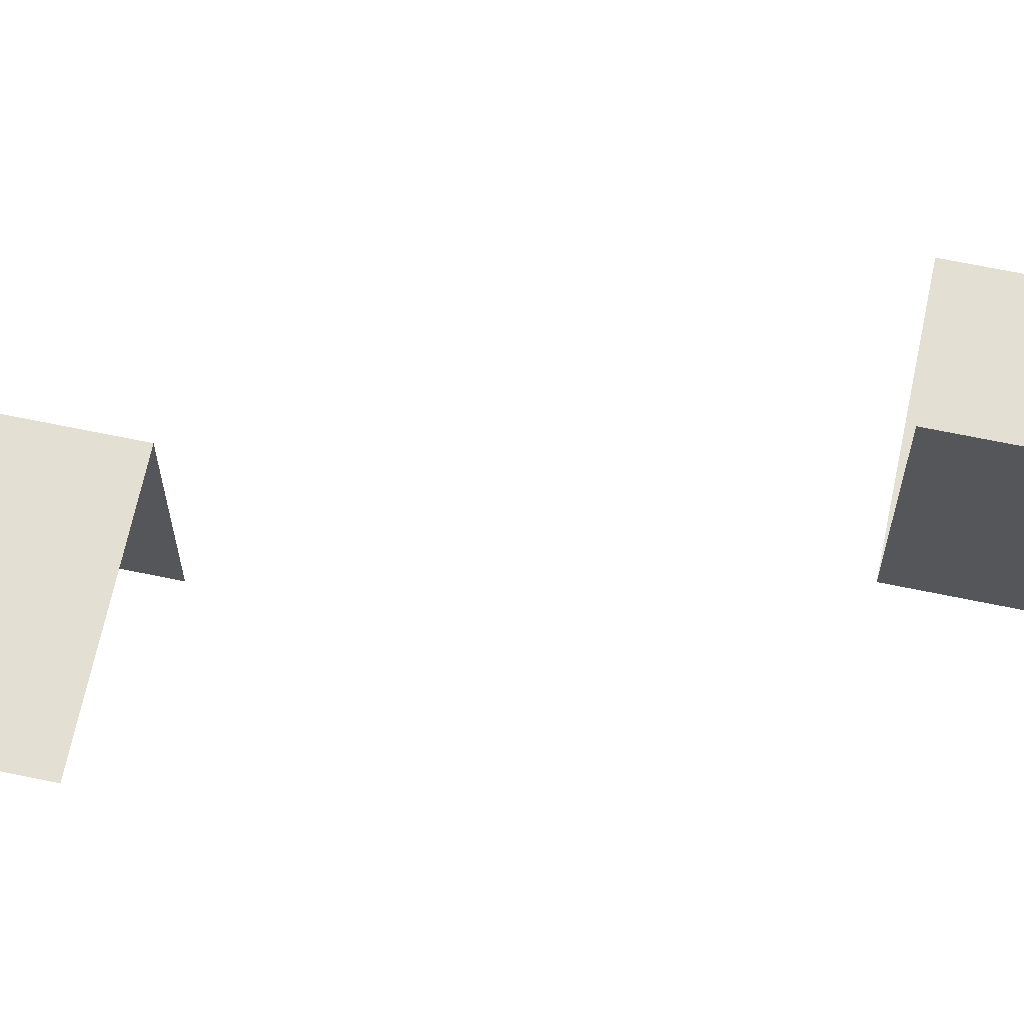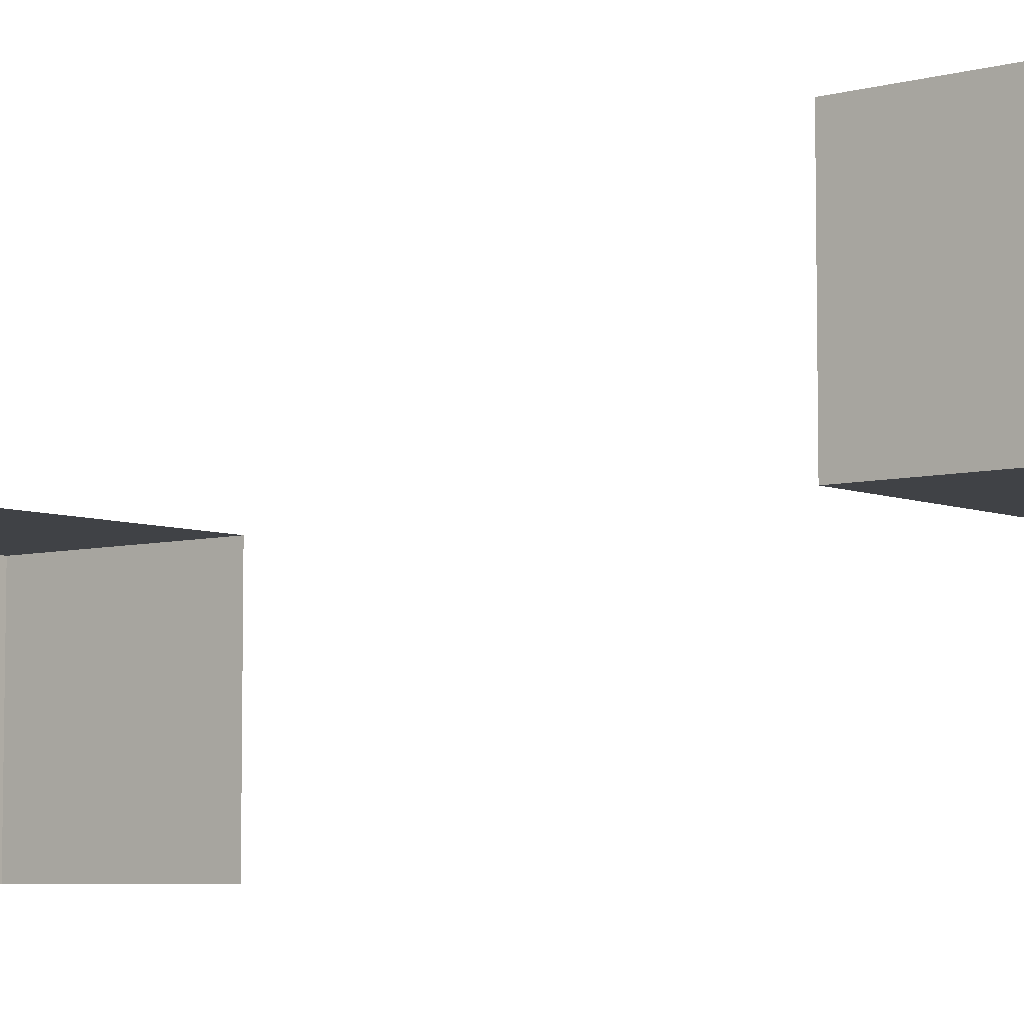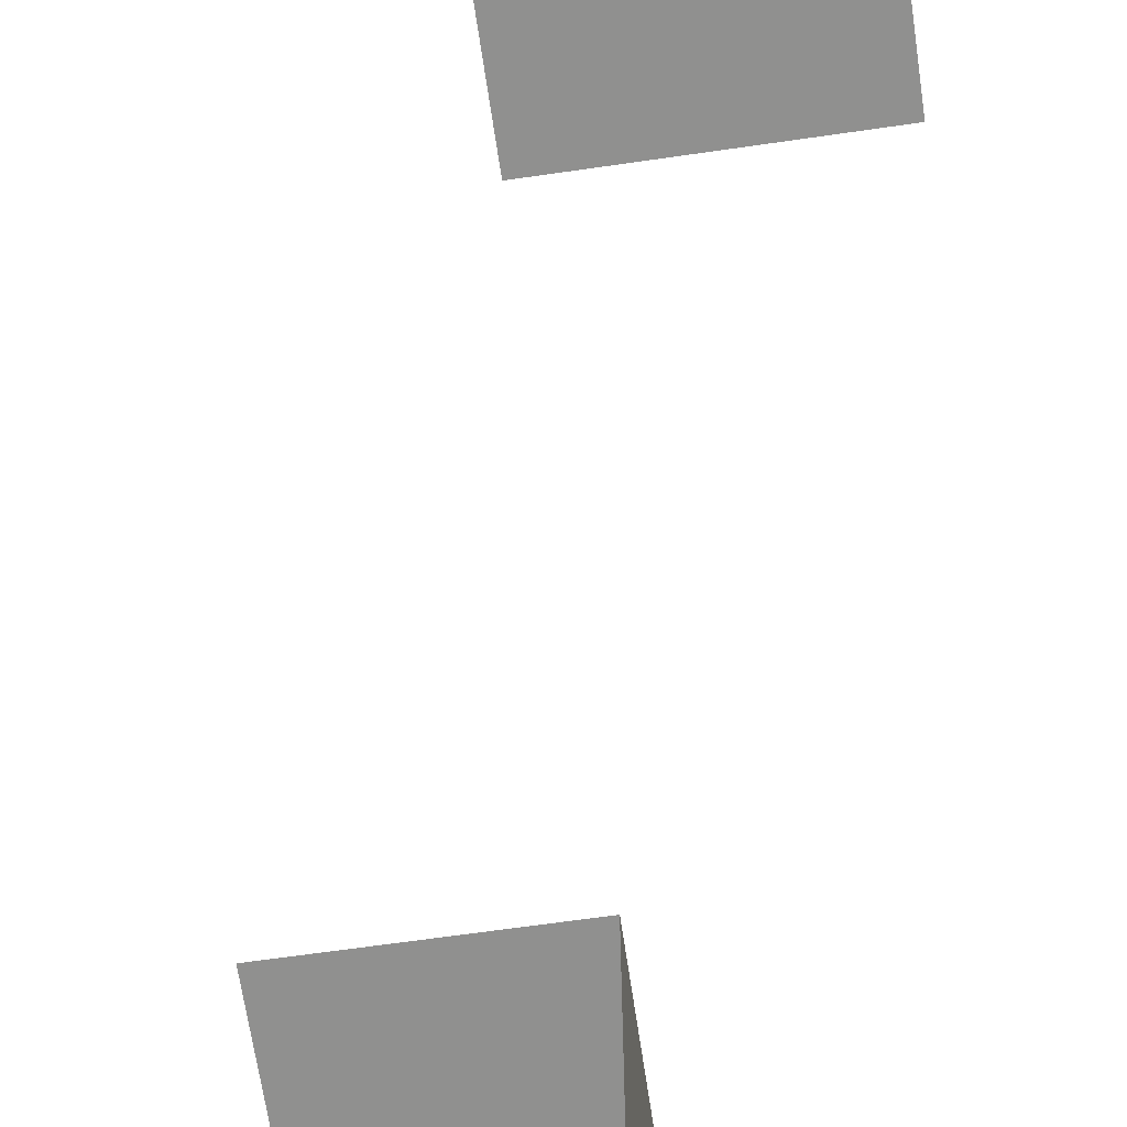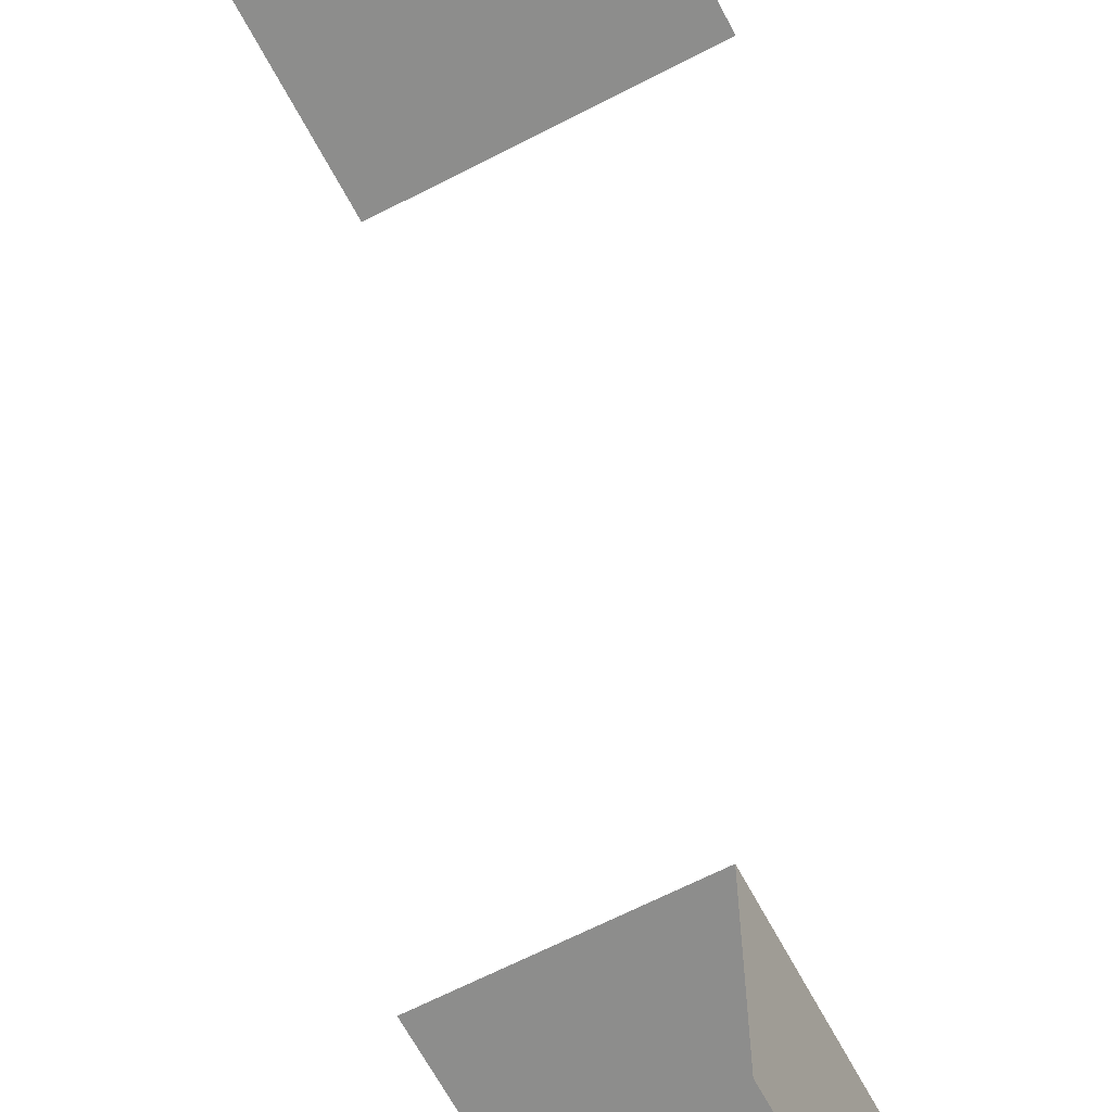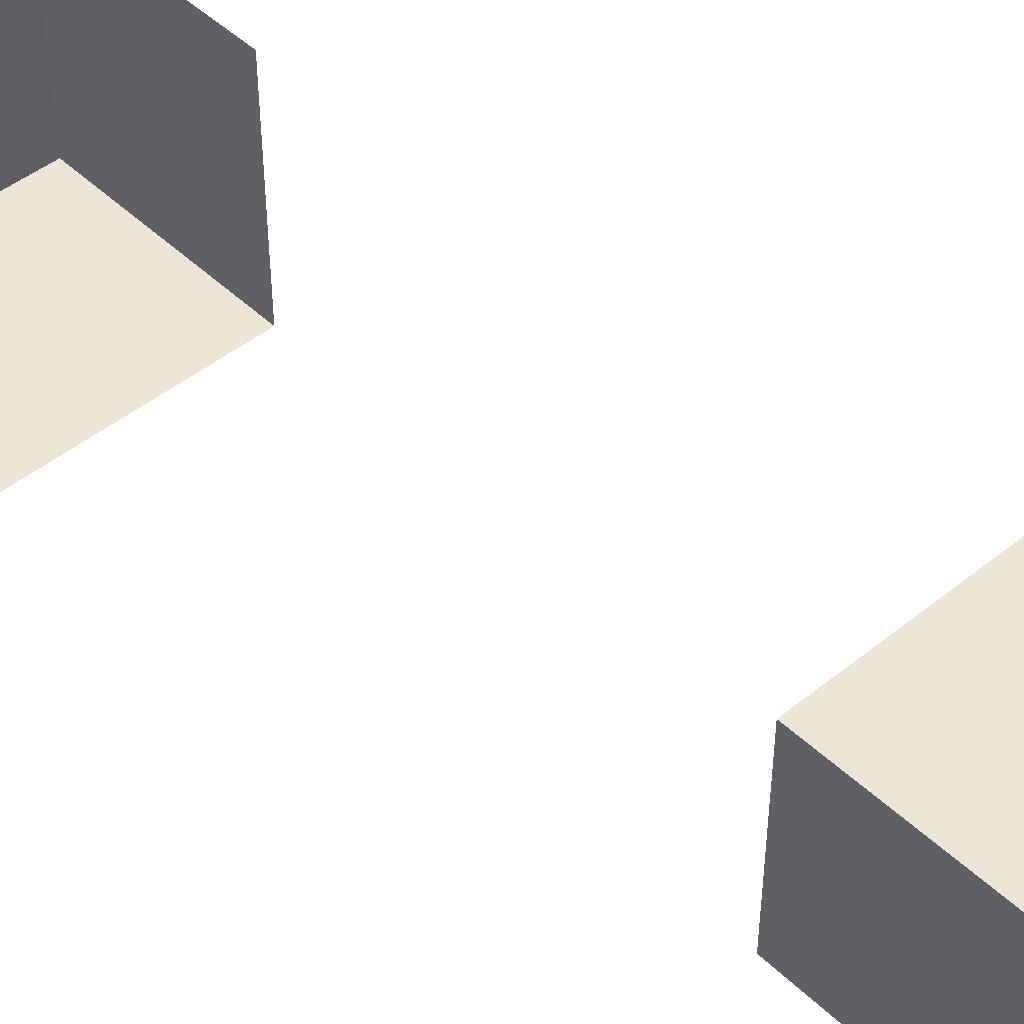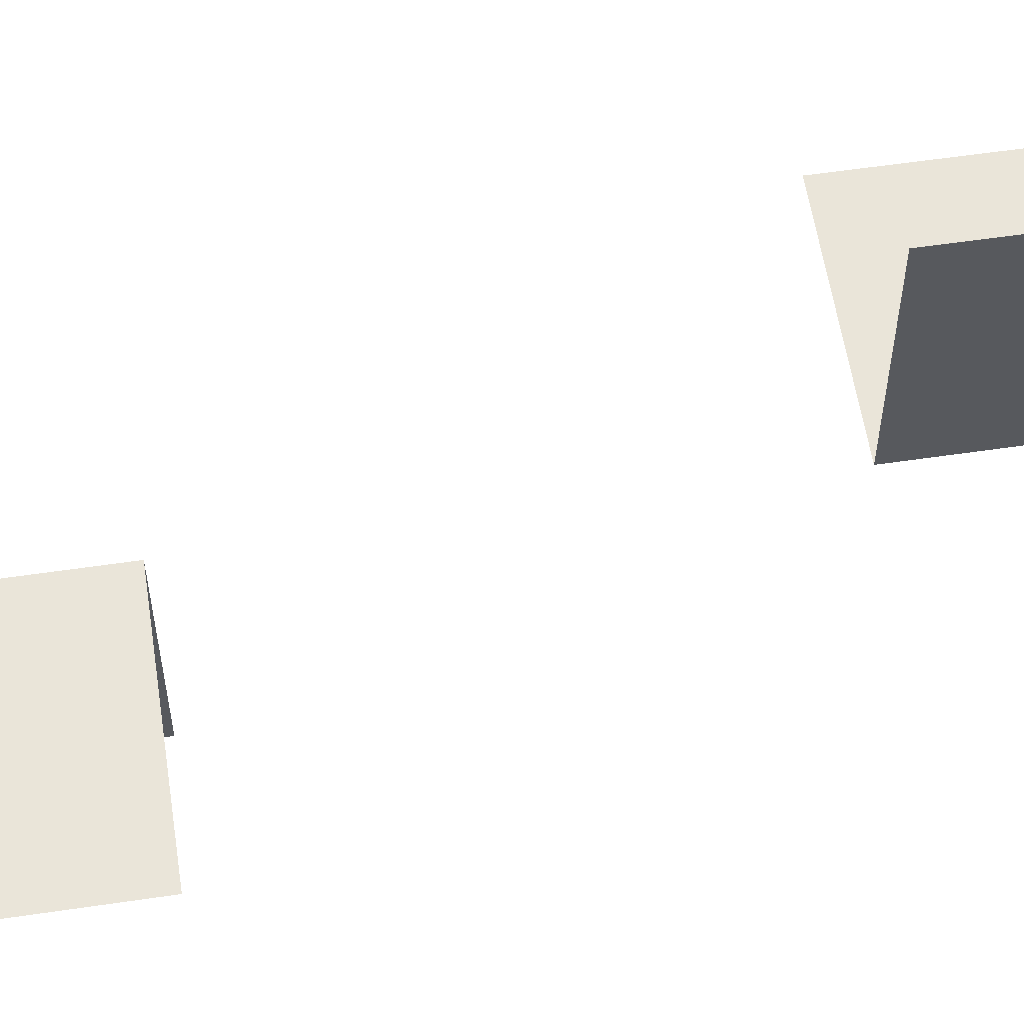
<metadata>
{"format":"obj","ext":"obj","renderer":"f3d","projection":"perspective","resolution":1024,"background":"white","views":[{"elev":66.7,"azim":101.8,"up":"+Y"},{"elev":-6.1,"azim":129.2,"up":"+Y"},{"elev":-65.6,"azim":-171.7,"up":"+Y"},{"elev":-64.4,"azim":-152.3,"up":"+Y"},{"elev":46.2,"azim":-42.7,"up":"+Y"},{"elev":58.2,"azim":81.3,"up":"+Y"}]}
</metadata>
<code>
v 0 0 -1
v 0 0 1
v 0 0 -0.5
v 0 0 0.5
v 0 -0.5 1
v 0 -0.5 0.5
v 0 0.5 -1
v 0 0.5 -0.5
v -0.5 0 -1
v -0.5 0 -0.5
v -0.5 0.5 -1
v 0.5 0 1
v 0.5 0 0.5
v 0.5 -0.5 1
f 9 11 7
f 10 9 1
f 3 1 7
f 7 1 9
f 1 3 10
f 7 8 3
f 12 14 5
f 13 12 2
f 4 2 5
f 5 2 12
f 2 4 13
f 5 6 4

</code>
